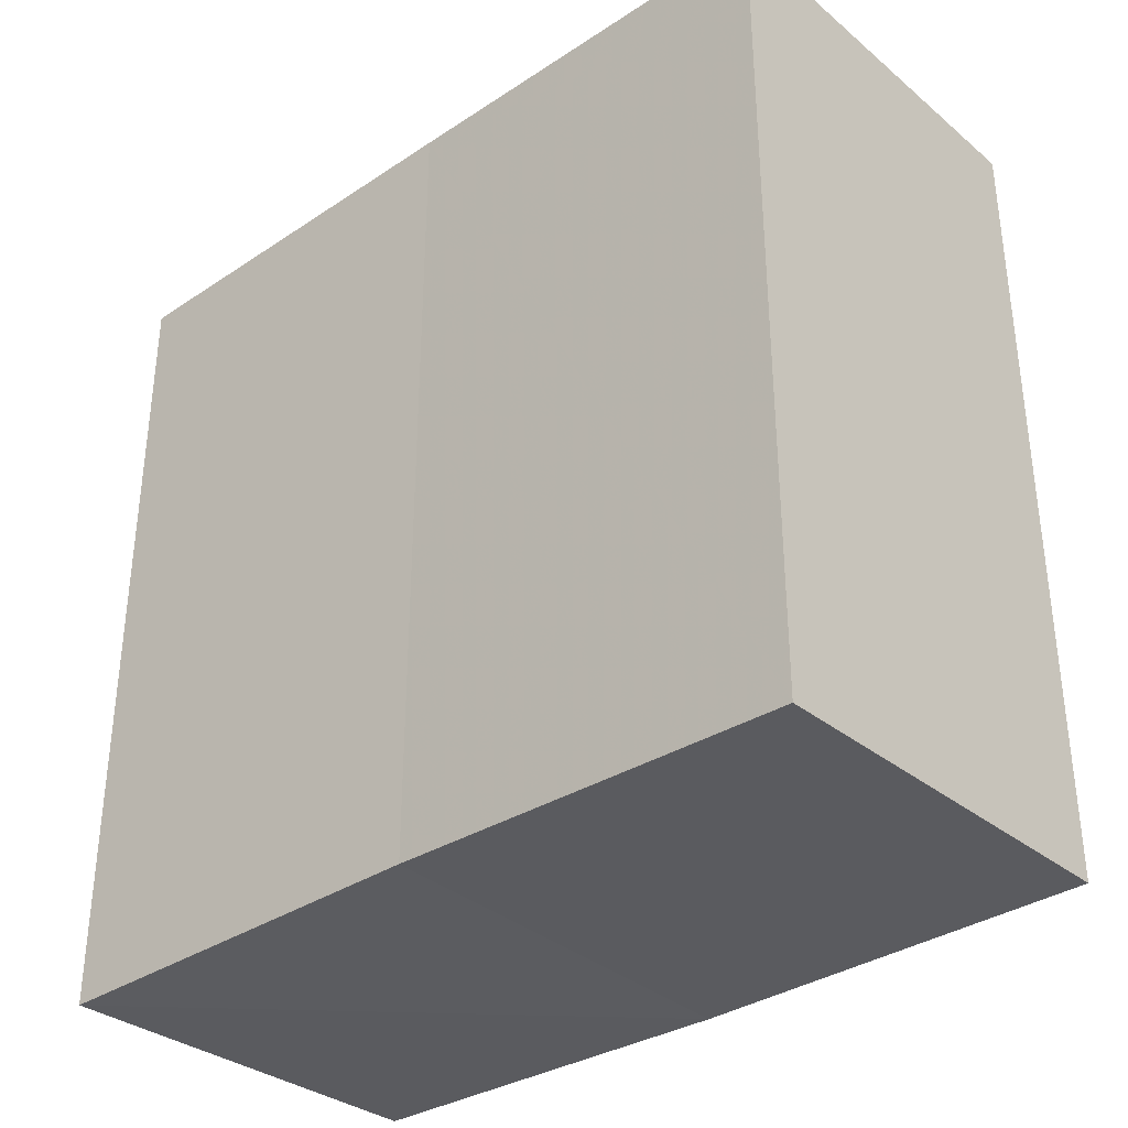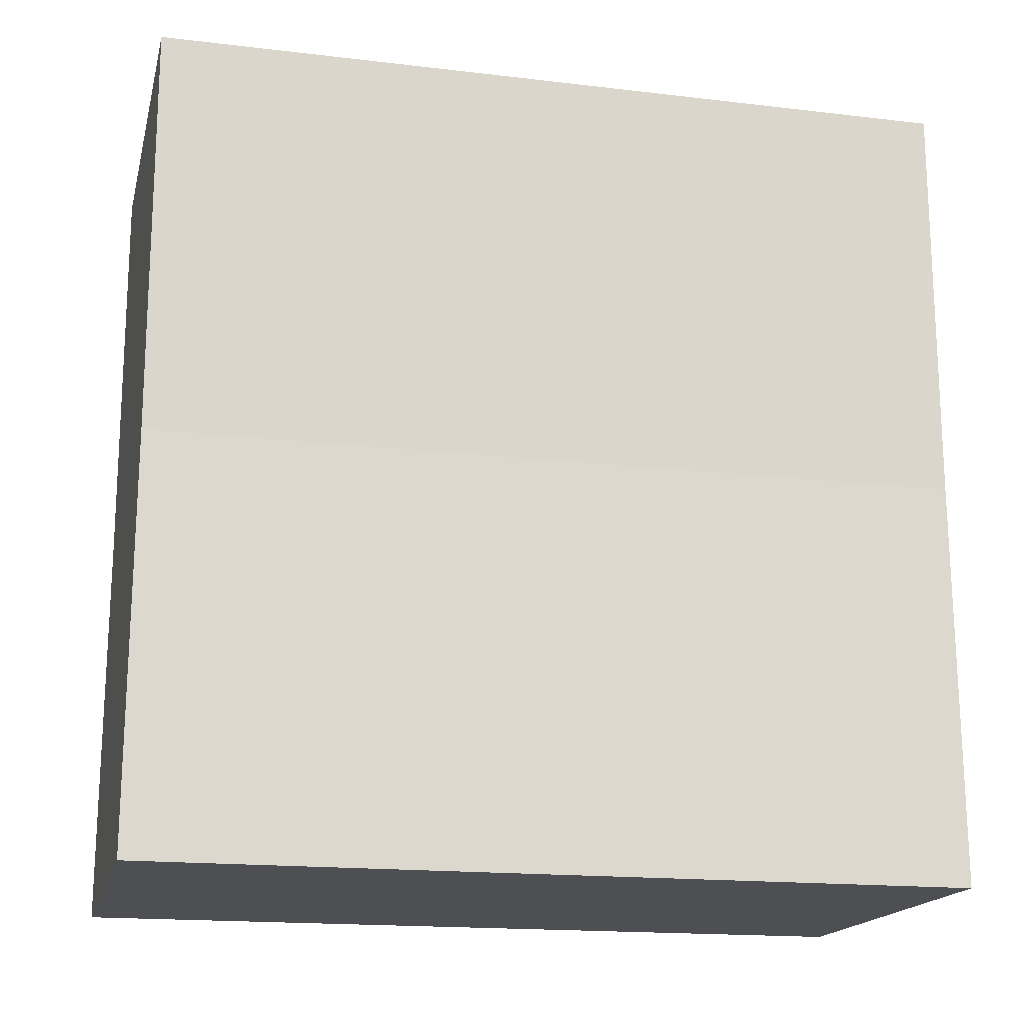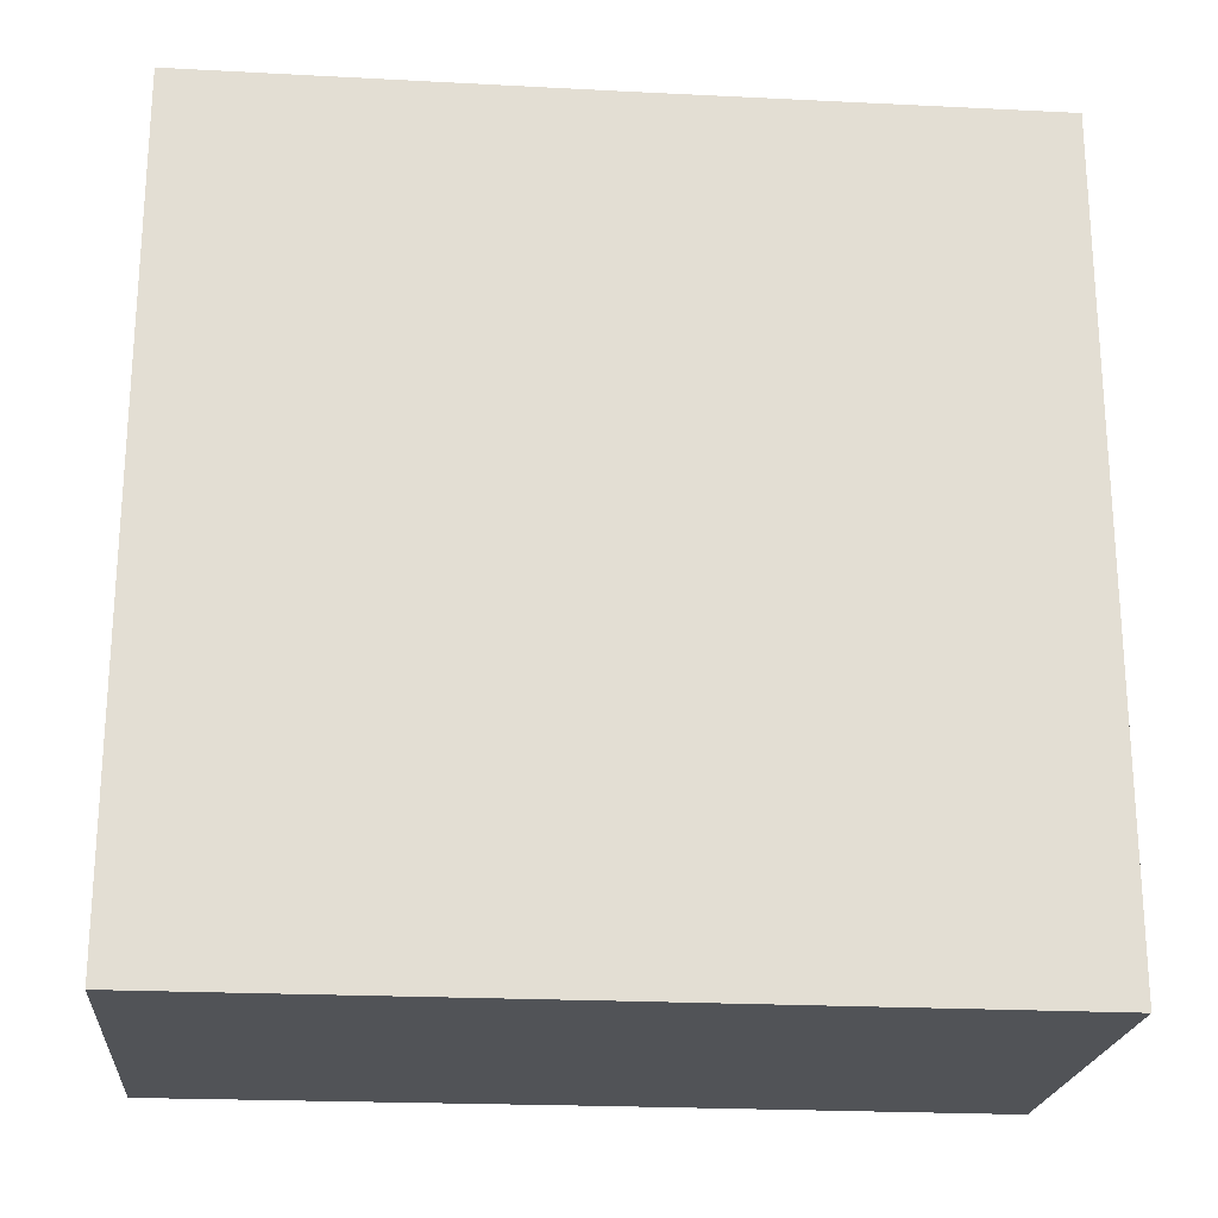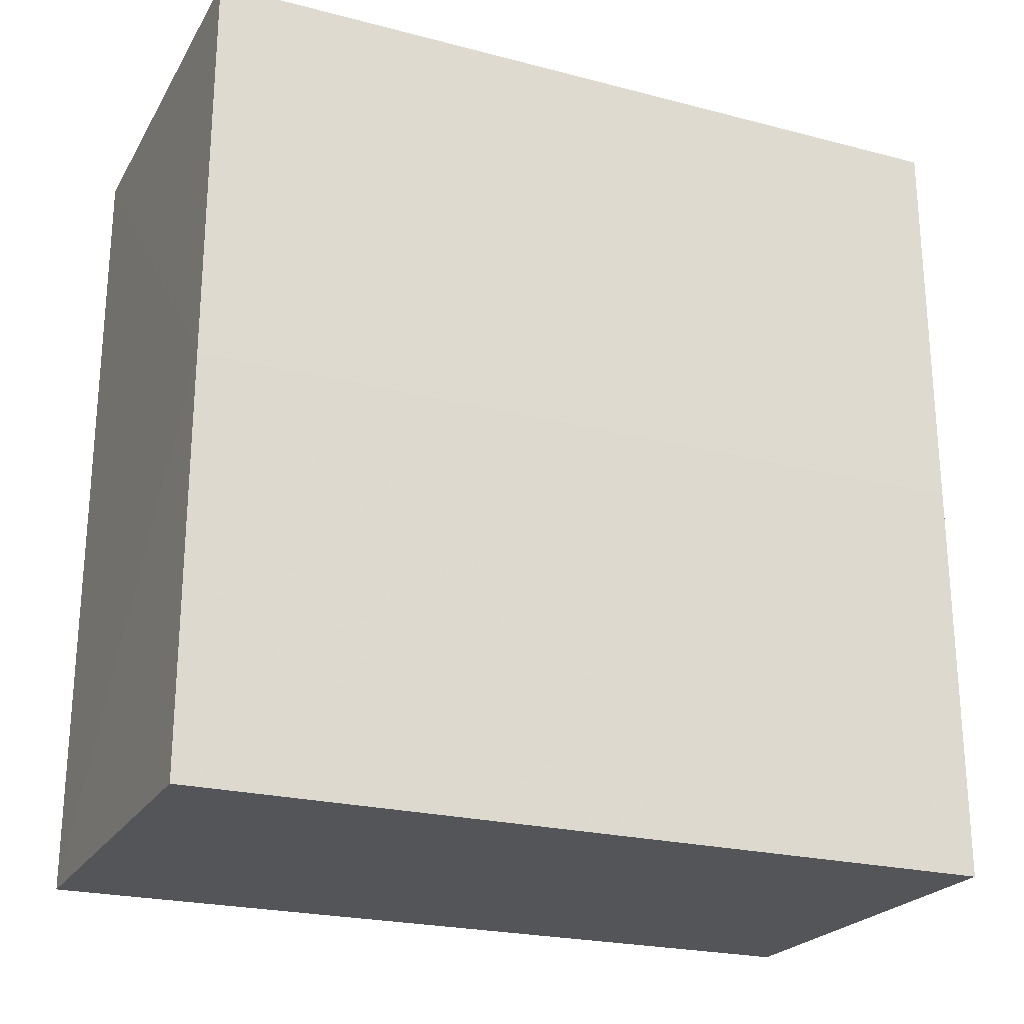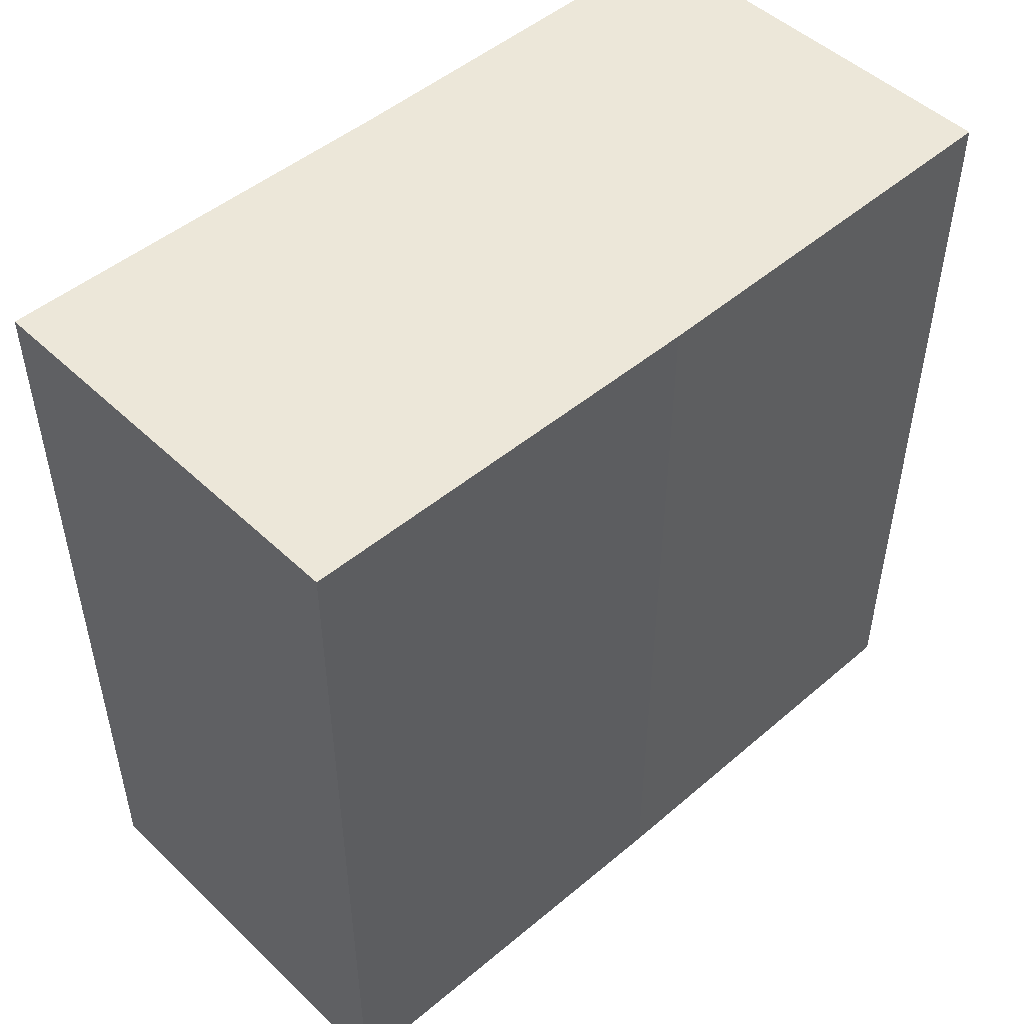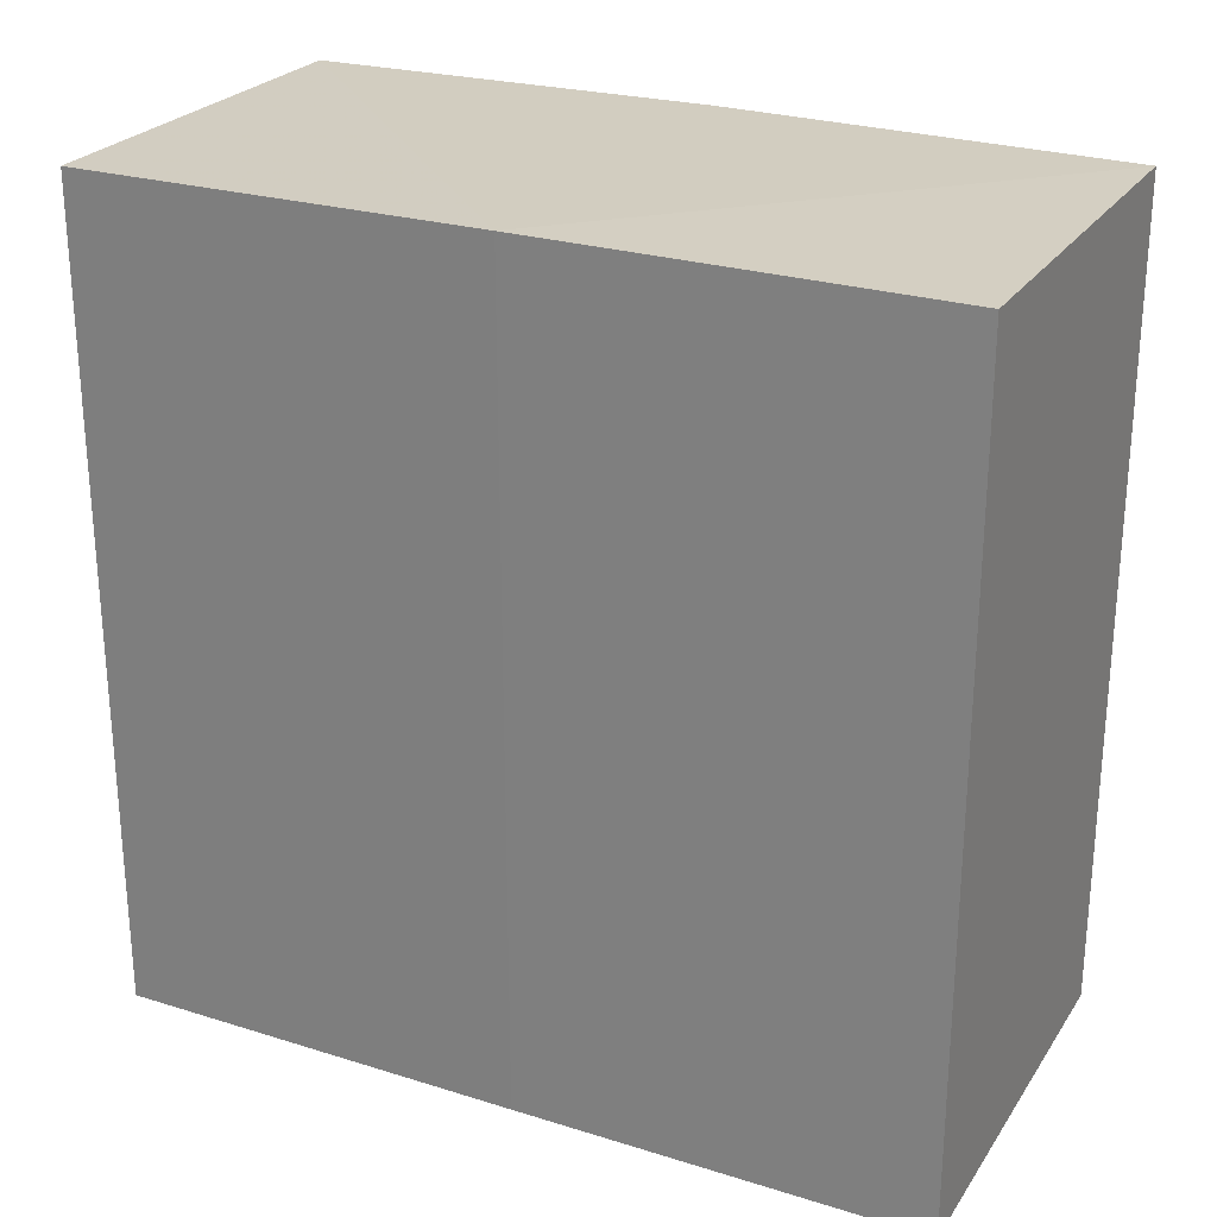
<metadata>
{"format":"obj","ext":"obj","renderer":"f3d","projection":"perspective","resolution":1024,"background":"white","views":[{"elev":-33.9,"azim":-48.4,"up":"+Z"},{"elev":-17.6,"azim":-103.4,"up":"+Y"},{"elev":-21.9,"azim":-95.0,"up":"+Z"},{"elev":-24.0,"azim":66.1,"up":"+Y"},{"elev":49.1,"azim":-133.2,"up":"+Z"},{"elev":25.4,"azim":116.4,"up":"+Z"}]}
</metadata>
<code>
o 844
v 2244 1867 9.007
v 2244 1867 9.007
v 2244 1867 9.027
v 2244 1867 9.007
v 2244 1867 9.027
v 2244 1867 9.007
v 2244 1867 9.007
v 2244 1867 9.027
v 2244 1867 9.027
v 2244 1867 9.027
v 2244 1867 9.007
v 2244 1867 9.007
v 2244 1867 9.007
v 2244 1867 9.007
v 2244 1867 9.027
v 2244 1867 9.007
v 2244 1867 9.007
v 2244 1867 9.007
v 2244 1867 9.027
v 2244 1867 9.007
v 2244 1867 9.007
v 2244 1867 9.027
v 2244 1867 9.027
v 2244 1867 9.007
v 2244 1867 9.007
v 2244 1867 9.007
v 2244 1867 9.027
v 2244 1867 9.027
v 2244 1867 9.027
v 2244 1867 9.027
v 2244 1867 9.007
v 2244 1867 9.007
v 2244 1867 9.007
v 2244 1867 9.027
v 2244 1867 9.027
v 2244 1867 9.027
v 2244 1867 9.027
f 1 2 3
f 4 1 5
f 1 6 7
f 8 7 9
f 10 11 8
f 12 13 10
f 13 14 15
f 16 7 17
f 16 17 18
f 5 16 19
f 20 18 21
f 22 18 23
f 24 25 22
f 19 26 27
f 19 28 29
f 30 31 29
f 32 33 30
f 3 34 28
f 3 35 34
f 36 37 35

</code>
